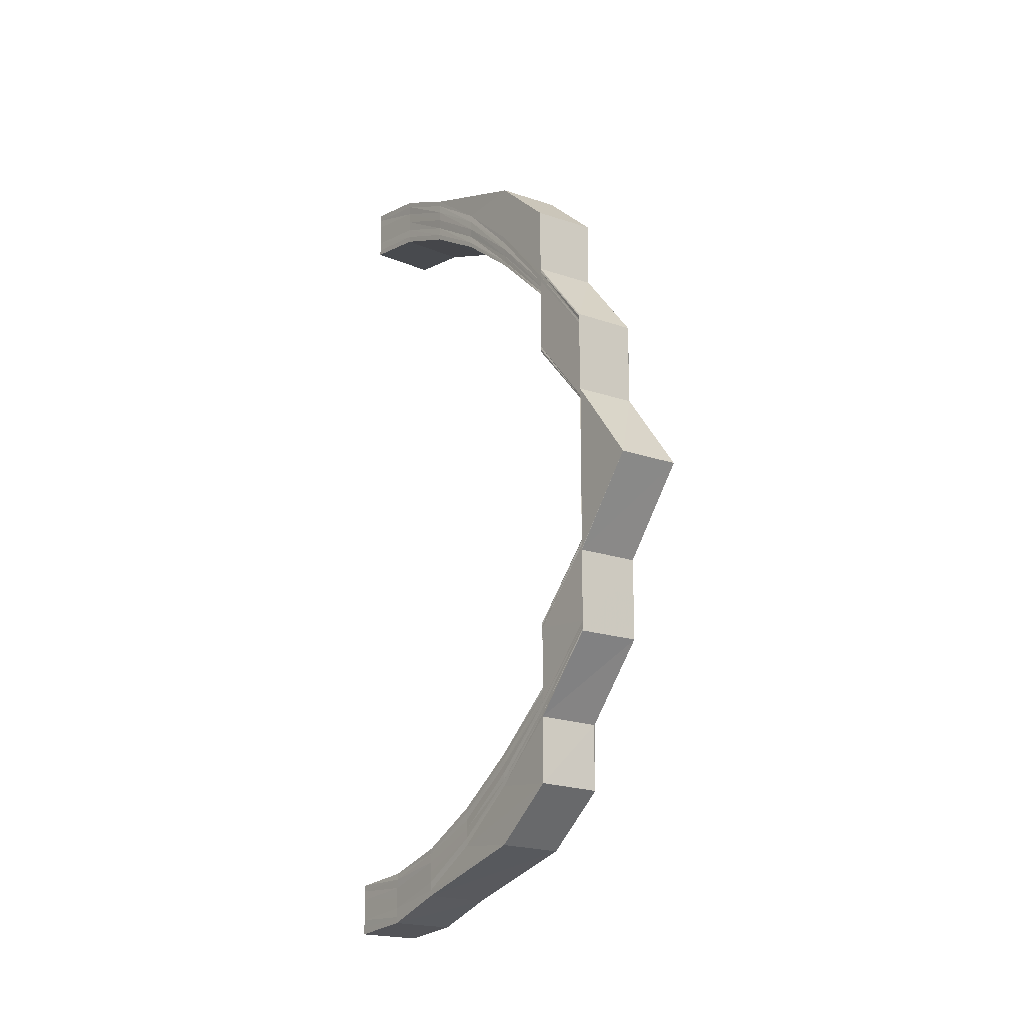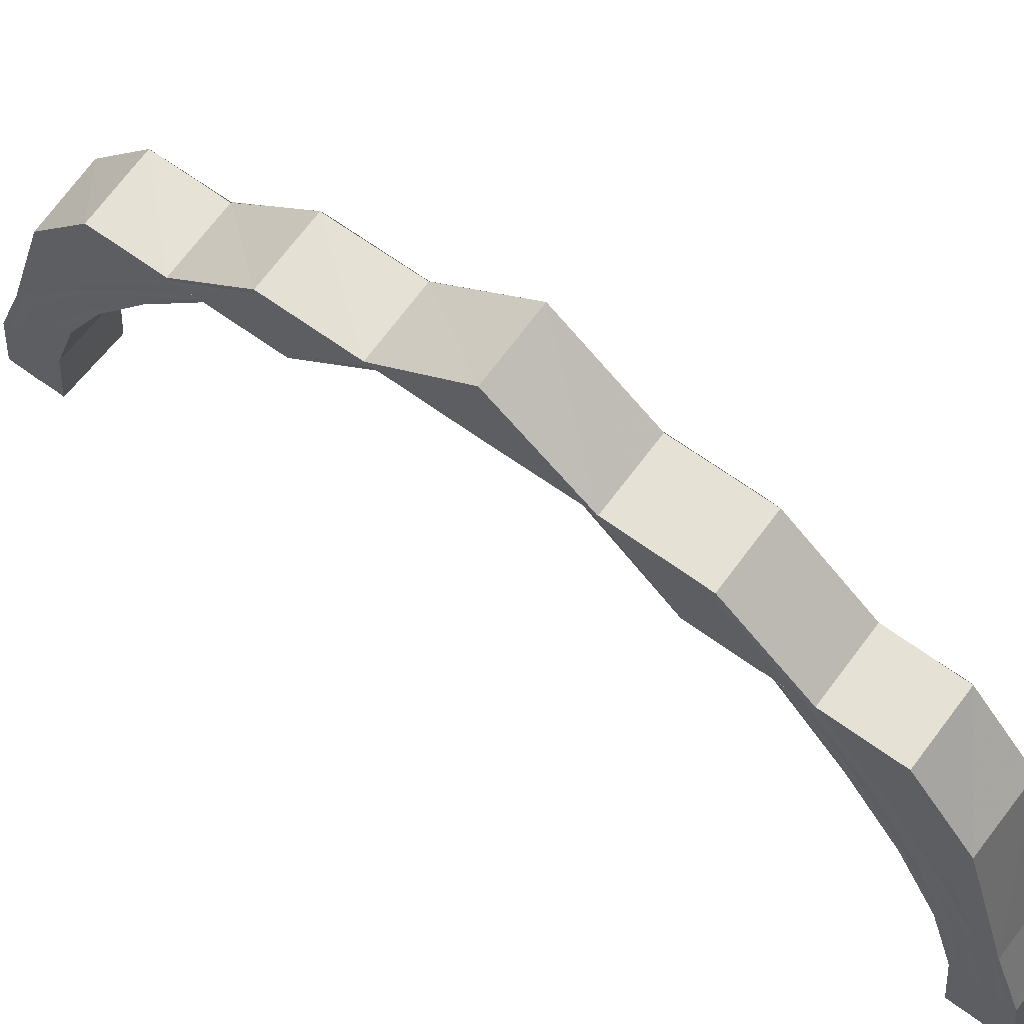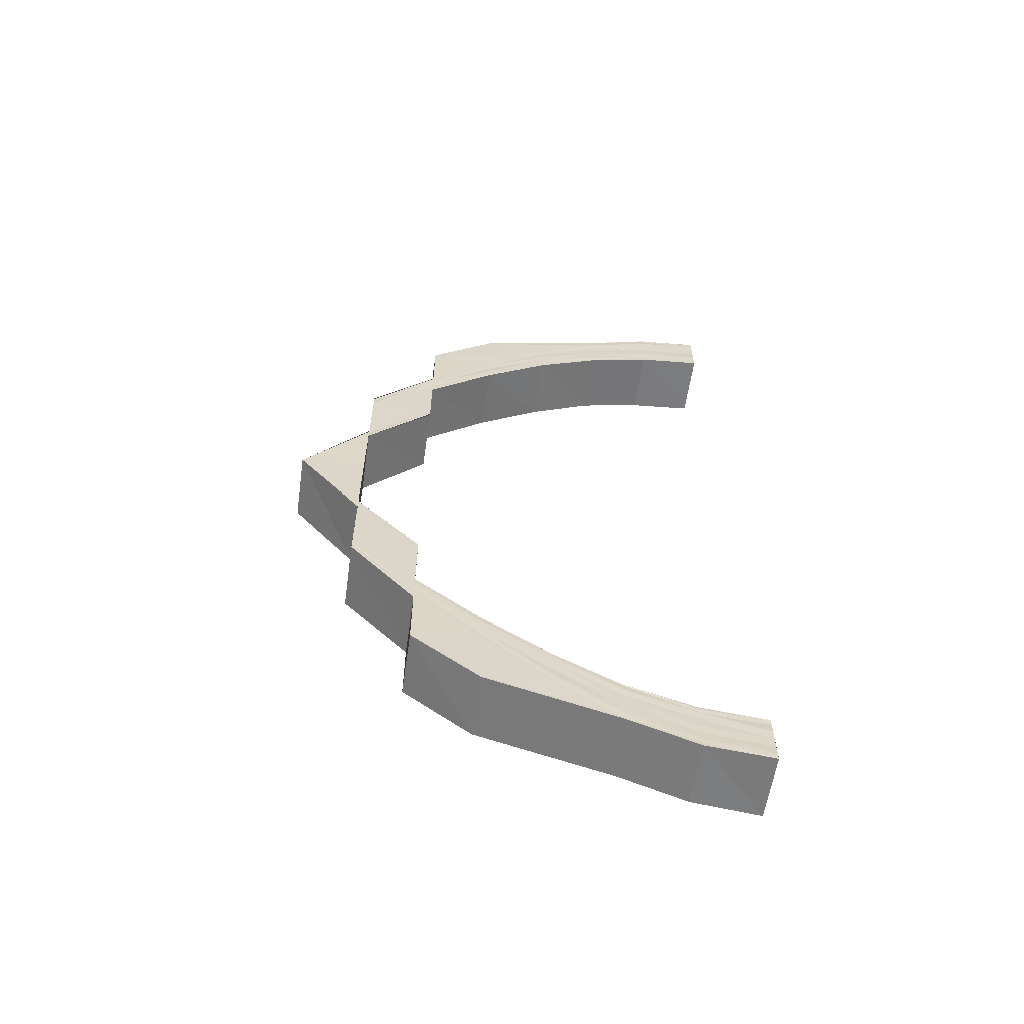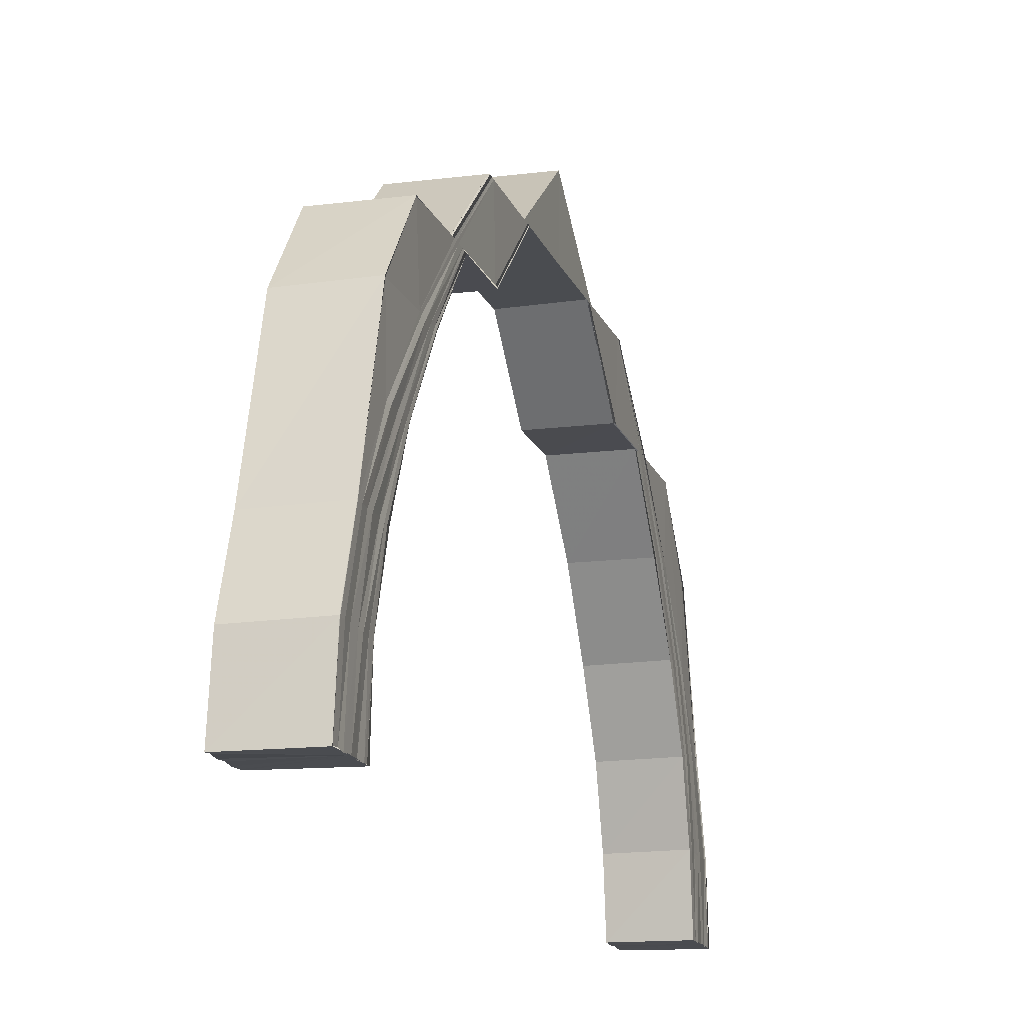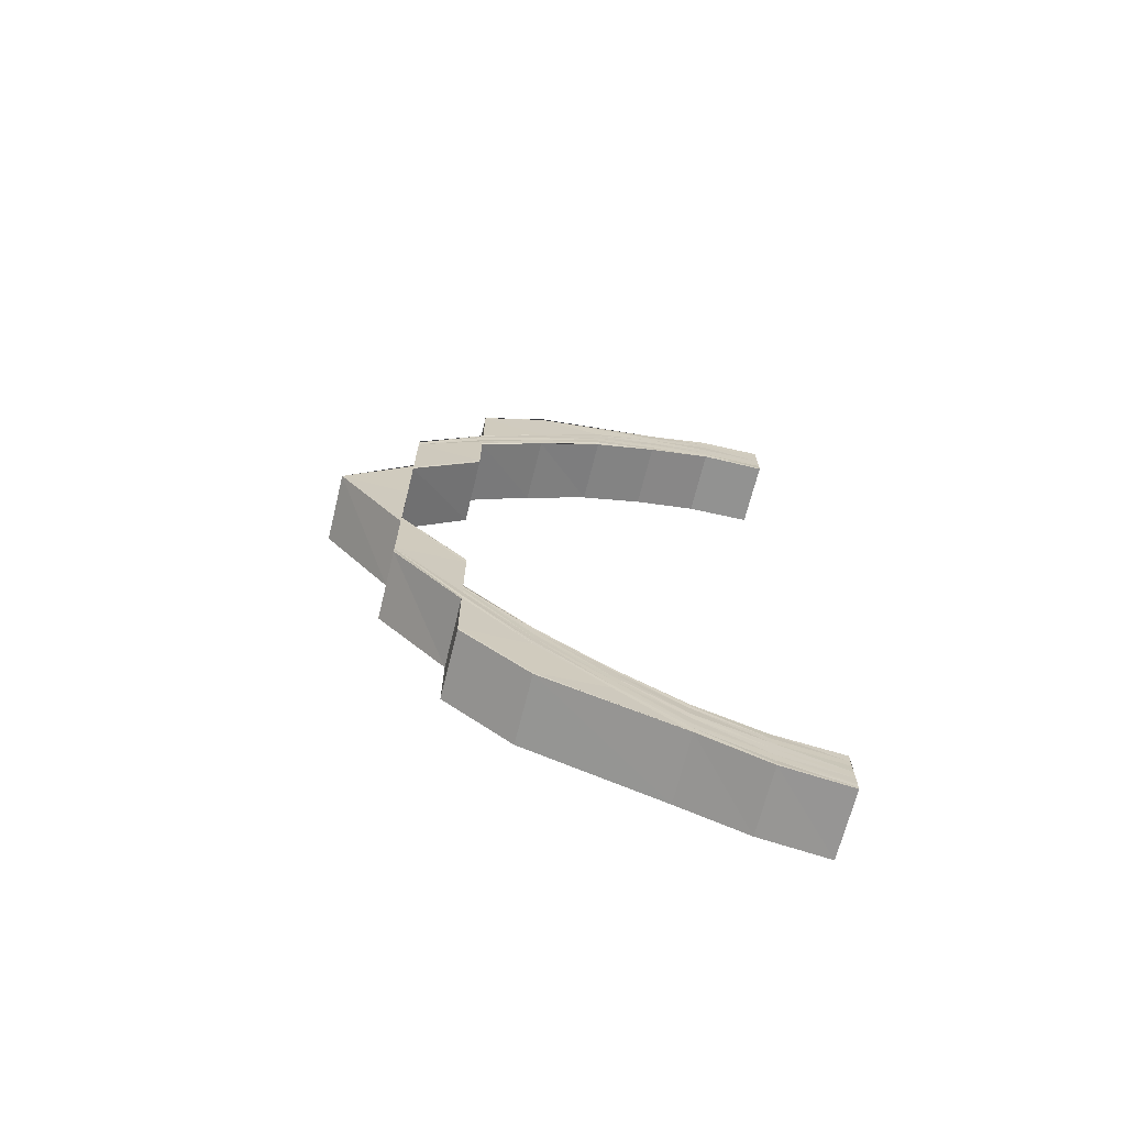
<metadata>
{"format":"obj","ext":"obj","renderer":"f3d","projection":"perspective","resolution":1024,"background":"white","views":[{"elev":-17.0,"azim":143.9,"up":"+Z"},{"elev":65.4,"azim":126.1,"up":"+Y"},{"elev":-60.5,"azim":-97.7,"up":"+Z"},{"elev":-14.8,"azim":-164.5,"up":"+Y"},{"elev":-69.5,"azim":-104.4,"up":"+Z"}]}
</metadata>
<code>
o 26637
v 2201 1856 7.988
v 2201 1856 7.989
v 2201 1856 7.988
v 2201 1856 7.993
v 2201 1856 7.99
v 2201 1856 7.999
v 2201 1856 7.993
v 2201 1856 8.008
v 2201 1856 8
v 2201 1856 7.991
v 2201 1856 7.989
v 2201 1856 7.994
v 2201 1856 8
v 2201 1856 7.989
v 2201 1856 7.991
v 2201 1856 7.988
v 2201 1856 7.99
v 2201 1856 7.993
v 2201 1856 8
v 2201 1856 8.008
v 2201 1856 7.992
v 2201 1856 7.991
v 2201 1856 7.992
v 2201 1856 7.996
v 2201 1856 7.994
v 2201 1856 7.992
v 2201 1856 7.994
v 2201 1856 7.997
v 2201 1856 8.002
v 2201 1856 8.009
v 2201 1856 8.008
v 2201 1856 8.018
v 2201 1856 8.008
v 2201 1856 8.018
v 2201 1856 8.008
v 2201 1856 8
v 2201 1856 8.018
v 2201 1856 8.029
v 2201 1856 8.029
v 2201 1856 7.999
v 2201 1856 7.993
v 2201 1856 7.993
v 2201 1856 7.99
v 2201 1856 7.989
v 2201 1856 7.988
v 2201 1856 8.042
v 2201 1856 8.029
v 2201 1856 8.042
v 2201 1856 8.055
v 2201 1856 8.068
v 2201 1856 8.068
v 2201 1856 8.055
v 2201 1856 8.042
v 2201 1856 8.055
v 2201 1856 8.042
v 2201 1856 8.068
v 2201 1856 8.068
v 2201 1856 8.055
v 2201 1856 8.081
v 2201 1856 8.068
v 2201 1856 8.08
v 2201 1856 8.081
v 2201 1856 8.092
v 2201 1856 8.055
v 2201 1856 8.042
v 2201 1856 8.042
v 2201 1856 8.055
v 2201 1856 8.068
v 2201 1856 8.044
v 2201 1856 8.044
v 2201 1856 8.044
v 2201 1856 8.033
v 2201 1856 8.066
v 2201 1856 8.066
v 2201 1856 8.066
v 2201 1856 8.077
v 2201 1856 8.077
v 2201 1856 8.077
v 2201 1856 8.087
v 2201 1856 8.087
v 2201 1856 8.087
v 2201 1856 8.096
v 2201 1856 8.104
v 2201 1856 8.096
v 2201 1856 8.109
v 2201 1856 8.103
v 2201 1856 8.112
v 2201 1856 8.109
v 2201 1856 8.113
v 2201 1856 8.112
v 2201 1856 8.113
v 2201 1856 8.112
v 2201 1856 8.112
v 2201 1856 8.109
v 2201 1856 8.109
v 2201 1856 8.103
v 2201 1856 8.104
v 2201 1856 8.096
v 2201 1856 8.096
v 2201 1856 8.087
v 2201 1856 8.113
v 2201 1856 8.114
v 2201 1856 8.11
v 2201 1856 8.104
v 2201 1856 8.112
v 2201 1856 8.109
v 2201 1856 8.104
v 2201 1856 8.096
v 2201 1856 8.114
v 2201 1856 8.113
v 2201 1856 8.097
v 2201 1856 8.087
v 2201 1856 8.111
v 2201 1856 8.106
v 2201 1856 8.088
v 2201 1856 8.098
v 2201 1856 8.089
v 2201 1856 8.115
v 2201 1856 8.116
v 2201 1856 8.116
v 2201 1856 8.117
v 2201 1856 8.117
v 2201 1856 8.113
v 2201 1856 8.119
v 2201 1856 8.116
v 2201 1856 8.117
v 2201 1856 8.113
v 2201 1856 8.118
v 2201 1856 8.119
v 2201 1856 8.121
v 2201 1856 8.107
v 2201 1856 8.114
v 2201 1856 8.121
v 2201 1856 8.119
v 2201 1856 8.121
v 2201 1856 8.12
v 2201 1856 8.122
v 2201 1856 8.121
v 2201 1856 8.12
v 2201 1856 8.121
v 2201 1856 8.116
v 2201 1856 8.121
v 2201 1856 8.12
v 2201 1856 8.116
v 2201 1856 8.116
v 2201 1856 8.117
v 2201 1856 8.116
v 2201 1856 8.111
v 2201 1856 8.11
v 2201 1856 8.102
v 2201 1856 8.102
v 2201 1856 8.109
v 2201 1856 8.11
v 2201 1856 8.101
v 2201 1856 8.102
v 2201 1856 8.108
v 2201 1856 8.1
v 2201 1856 8.099
v 2201 1856 8.09
v 2201 1856 8.091
v 2201 1856 8.079
v 2201 1856 8.078
v 2201 1856 8.067
v 2201 1856 8.067
v 2201 1856 8.078
v 2201 1856 8.077
v 2201 1856 8.066
v 2201 1856 8.08
v 2201 1856 8.091
v 2201 1856 8.08
v 2201 1856 8.092
v 2201 1856 8.102
v 2201 1856 8.092
v 2201 1856 8.092
v 2201 1856 8.08
v 2201 1856 8.08
v 2201 1856 8.092
v 2201 1856 8.102
v 2201 1856 8.11
v 2201 1856 8.111
v 2201 1856 8.102
v 2201 1856 8.109
v 2201 1856 8.116
v 2201 1856 8.117
v 2201 1856 8.111
v 2201 1856 8.11
v 2201 1856 8.102
v 2201 1856 8.117
v 2201 1856 8.12
v 2201 1856 8.121
v 2201 1856 8.121
v 2201 1856 8.122
v 2201 1856 8.121
v 2201 1856 8.119
v 2201 1856 8.119
v 2201 1856 8.116
v 2201 1856 8.118
v 2201 1856 8.116
v 2201 1856 8.116
v 2201 1856 8.114
v 2201 1856 8.115
v 2201 1856 8.114
v 2201 1856 8.113
v 2201 1856 8.108
v 2201 1856 8.101
v 2201 1856 8.092
v 2201 1856 8.092
v 2201 1856 8.081
v 2201 1856 8.113
v 2201 1856 8.113
v 2201 1856 8.111
v 2201 1856 8.112
v 2201 1856 8.113
v 2201 1856 8.11
v 2201 1856 8.107
v 2201 1856 8.112
v 2201 1856 8.106
v 2201 1856 8.1
v 2201 1856 8.099
v 2201 1856 8.104
v 2201 1856 8.098
v 2201 1856 8.091
v 2201 1856 8.08
v 2201 1856 8.08
v 2201 1856 8.091
v 2201 1856 8.08
v 2201 1856 8.09
v 2201 1856 8.079
v 2201 1856 8.089
v 2201 1856 8.078
v 2201 1856 8.067
v 2201 1856 8.067
v 2201 1856 8.078
v 2201 1856 8.067
v 2201 1856 8.077
v 2201 1856 8.066
v 2201 1856 8.097
v 2201 1856 8.088
v 2201 1856 8.096
v 2201 1856 8.087
v 2201 1856 8.087
v 2201 1856 8.096
v 2201 1856 8.103
v 2201 1856 8.104
v 2201 1856 8.109
v 2201 1856 8.109
v 2201 1856 7.995
v 2201 1856 7.994
v 2201 1856 7.996
v 2201 1856 7.997
v 2201 1856 7.996
v 2201 1856 7.996
v 2201 1856 7.998
v 2201 1856 7.996
v 2201 1856 7.999
v 2201 1856 8.003
v 2201 1856 8
v 2201 1856 8.001
v 2201 1856 7.998
v 2201 1856 7.998
v 2201 1856 7.997
v 2201 1856 8.001
v 2201 1856 8.001
v 2201 1856 8.006
v 2201 1856 8.007
v 2201 1856 8.006
v 2201 1856 8.006
v 2201 1856 8.014
v 2201 1856 8.014
v 2201 1856 8.022
v 2201 1856 8.023
v 2201 1856 8.013
v 2201 1856 8.014
v 2201 1856 8.022
v 2201 1856 8.022
v 2201 1856 8.021
v 2201 1856 8.012
v 2201 1856 8.004
v 2201 1856 8.011
v 2201 1856 8.02
v 2201 1856 8.031
v 2201 1856 8.032
v 2201 1856 8.043
v 2201 1856 8.043
v 2201 1856 8.032
v 2201 1856 8.043
v 2201 1856 8.033
v 2201 1856 8.044
v 2201 1856 8.033
v 2201 1856 8.03
v 2201 1856 8.023
v 2201 1856 8.033
v 2201 1856 8.033
v 2201 1856 8.044
v 2201 1856 8.019
v 2201 1856 8.03
v 2201 1856 8.019
v 2201 1856 8.01
v 2201 1856 8.018
v 2201 1856 8.029
v 2201 1856 8.018
v 2201 1856 8.029
v 2201 1856 7.996
v 2201 1856 7.998
v 2201 1856 7.997
v 2201 1856 8.001
v 2201 1856 7.998
v 2201 1856 8.006
v 2201 1856 8.001
v 2201 1856 8.014
v 2201 1856 8.007
v 2201 1856 8.022
v 2201 1856 8.014
v 2201 1856 7.998
v 2201 1856 7.996
v 2201 1856 7.997
v 2201 1856 7.998
v 2201 1856 8.001
v 2201 1856 7.996
v 2201 1856 8.001
v 2201 1856 8.007
v 2201 1856 7.997
v 2201 1856 7.994
v 2201 1856 7.995
v 2201 1856 8
v 2201 1856 7.992
v 2201 1856 7.996
v 2201 1856 7.996
v 2201 1856 7.994
v 2201 1856 7.992
v 2201 1856 7.991
v 2201 1856 7.989
v 2201 1856 7.988
v 2201 1856 7.988
v 2201 1856 7.994
v 2201 1856 7.991
v 2201 1856 7.999
v 2201 1856 7.992
v 2201 1856 7.989
v 2201 1856 7.997
v 2201 1856 8.006
v 2201 1856 7.991
v 2201 1856 7.988
v 2201 1856 7.996
v 2201 1856 8.004
v 2201 1856 8.003
v 2201 1856 7.99
v 2201 1856 7.988
v 2201 1856 7.994
v 2201 1856 8.002
v 2201 1856 7.989
v 2201 1856 7.988
v 2201 1856 7.993
v 2201 1856 7.993
v 2201 1856 8
v 2201 1856 8
v 2201 1856 7.999
v 2201 1856 8.008
v 2201 1856 8.008
v 2201 1856 8.009
v 2201 1856 8.019
v 2201 1856 8.01
v 2201 1856 8.019
v 2201 1856 8.03
v 2201 1856 8.03
v 2201 1856 8.018
v 2201 1856 8.031
v 2201 1856 8.029
v 2201 1856 8.029
v 2201 1856 8.018
v 2201 1856 8.02
v 2201 1856 8.032
v 2201 1856 8.043
v 2201 1856 8.043
v 2201 1856 8.032
v 2201 1856 8.044
v 2201 1856 8.033
v 2201 1856 8.033
v 2201 1856 8.044
v 2201 1856 8.011
v 2201 1856 8.021
v 2201 1856 8.012
v 2201 1856 8.022
v 2201 1856 8.013
v 2201 1856 8.022
v 2201 1856 8.014
v 2201 1856 8.014
v 2201 1856 8.023
v 2201 1856 8.006
f 1 2 3
f 2 4 5
f 4 6 7
f 6 8 9
f 5 10 11
f 7 12 10
f 9 13 12
f 14 10 15
f 16 17 14
f 17 18 10
f 18 19 12
f 19 20 13
f 10 12 21
f 10 21 22
f 15 21 23
f 12 24 21
f 12 13 24
f 21 24 25
f 21 25 26
f 23 25 27
f 24 28 25
f 13 29 24
f 24 29 28
f 13 30 29
f 31 30 13
f 20 32 30
f 33 34 31
f 33 35 36
f 34 37 35
f 38 39 37
f 40 36 41
f 42 41 43
f 44 43 45
f 38 46 47
f 46 48 47
f 46 49 48
f 50 51 49
f 52 50 49
f 52 49 53
f 49 54 55
f 56 57 54
f 49 56 58
f 56 59 60
f 59 61 60
f 62 63 61
f 58 64 65
f 66 67 65
f 67 68 64
f 69 64 70
f 69 71 72
f 64 52 70
f 64 73 52
f 73 74 52
f 75 76 74
f 77 78 74
f 77 79 78
f 79 80 78
f 81 82 80
f 82 83 84
f 83 85 86
f 85 87 88
f 87 89 90
f 89 91 92
f 93 92 94
f 95 94 96
f 97 96 98
f 99 98 100
f 101 102 93
f 103 101 95
f 104 103 97
f 101 105 106
f 103 106 107
f 104 107 108
f 109 110 105
f 111 104 99
f 111 108 112
f 113 103 104
f 114 104 111
f 114 113 104
f 115 111 79
f 116 111 115
f 116 114 111
f 117 116 115
f 113 118 103
f 118 101 103
f 118 119 101
f 120 109 101
f 121 120 118
f 120 109 122
f 121 120 122
f 109 89 122
f 89 123 122
f 124 121 122
f 124 121 125
f 125 118 113
f 125 126 118
f 127 125 113
f 127 113 114
f 128 125 127
f 128 129 125
f 130 124 128
f 130 124 122
f 131 127 114
f 131 114 116
f 132 128 127
f 132 127 131
f 133 130 122
f 134 128 132
f 133 130 134
f 134 135 128
f 136 133 134
f 137 133 122
f 137 138 139
f 140 139 141
f 142 137 143
f 143 134 144
f 144 134 132
f 145 136 144
f 146 142 147
f 148 146 149
f 150 148 151
f 147 144 152
f 153 145 152
f 149 152 154
f 155 153 154
f 152 144 156
f 144 132 156
f 156 132 131
f 152 156 157
f 154 152 157
f 156 131 158
f 157 156 158
f 158 131 116
f 158 116 117
f 159 158 117
f 157 158 159
f 154 157 160
f 160 157 159
f 160 159 161
f 161 159 162
f 161 162 163
f 163 162 164
f 162 165 164
f 164 165 73
f 165 166 167
f 168 160 161
f 169 160 168
f 169 154 160
f 151 154 169
f 170 169 168
f 171 169 170
f 172 151 171
f 173 172 171
f 173 174 175
f 176 177 170
f 178 179 172
f 179 180 181
f 182 179 178
f 183 184 180
f 179 183 185
f 185 186 187
f 188 141 186
f 183 189 188
f 189 190 184
f 191 192 190
f 189 191 140
f 193 191 189
f 194 193 189
f 194 189 183
f 195 193 194
f 196 194 183
f 196 183 179
f 197 195 194
f 197 194 196
f 122 195 197
f 182 196 179
f 198 122 197
f 199 122 198
f 200 197 196
f 200 196 182
f 198 197 200
f 201 199 198
f 202 199 201
f 203 198 200
f 201 198 203
f 204 200 182
f 203 200 204
f 204 182 205
f 205 182 178
f 205 178 206
f 206 207 208
f 209 202 201
f 210 202 209
f 209 201 211
f 211 201 203
f 212 210 209
f 213 210 212
f 214 209 211
f 212 209 214
f 211 203 215
f 215 203 204
f 216 123 212
f 217 211 215
f 214 211 217
f 215 204 218
f 218 204 205
f 217 215 219
f 219 215 218
f 220 214 217
f 221 217 219
f 220 217 221
f 218 205 222
f 222 205 206
f 222 206 223
f 223 206 59
f 224 222 223
f 225 218 222
f 225 222 224
f 219 218 225
f 226 225 224
f 227 219 225
f 227 225 226
f 221 219 227
f 228 227 226
f 229 221 227
f 229 227 228
f 230 229 228
f 230 228 231
f 232 230 231
f 233 230 232
f 234 233 232
f 235 233 234
f 236 235 234
f 78 235 236
f 237 221 229
f 238 237 229
f 237 220 221
f 239 237 238
f 240 239 238
f 84 239 240
f 241 242 240
f 242 243 239
f 239 244 237
f 244 220 237
f 86 244 239
f 243 245 244
f 244 246 220
f 245 216 246
f 88 246 244
f 246 214 220
f 246 212 214
f 90 212 246
f 25 247 248
f 25 28 247
f 27 247 249
f 249 250 251
f 247 250 252
f 250 253 254
f 28 255 247
f 247 255 250
f 28 256 255
f 29 256 28
f 255 257 250
f 257 258 253
f 250 257 259
f 259 260 261
f 262 263 260
f 264 265 263
f 257 266 262
f 266 267 258
f 268 269 265
f 270 271 269
f 266 272 264
f 272 273 267
f 272 274 268
f 274 275 273
f 276 274 272
f 277 272 266
f 277 276 272
f 278 277 266
f 278 266 257
f 255 278 257
f 256 278 255
f 279 277 278
f 256 279 278
f 280 276 277
f 279 280 277
f 280 281 276
f 281 282 276
f 281 283 282
f 283 284 282
f 282 284 285
f 284 286 285
f 285 286 287
f 286 288 289
f 290 281 280
f 270 287 291
f 287 292 291
f 293 294 292
f 295 290 280
f 296 290 295
f 295 280 279
f 297 296 295
f 47 296 297
f 298 295 279
f 297 295 298
f 298 279 256
f 29 298 256
f 30 298 29
f 30 297 298
f 299 297 30
f 32 300 297
f 301 302 299
f 303 304 305
f 304 306 307
f 306 308 309
f 308 310 311
f 310 312 313
f 307 314 315
f 316 317 315
f 317 318 314
f 315 314 319
f 309 320 314
f 318 321 320
f 314 322 319
f 314 320 322
f 319 322 323
f 322 324 323
f 320 325 322
f 322 325 324
f 323 324 326
f 327 316 326
f 328 327 326
f 329 328 326
f 330 329 326
f 331 330 326
f 332 331 326
f 333 332 326
f 334 333 326
f 324 335 326
f 326 335 336
f 324 337 335
f 325 337 324
f 335 338 336
f 336 338 339
f 337 340 335
f 335 340 338
f 325 341 337
f 338 342 339
f 339 342 343
f 340 344 338
f 338 344 342
f 337 345 340
f 341 345 337
f 340 346 344
f 345 346 340
f 342 347 343
f 343 347 348
f 344 349 342
f 342 349 347
f 346 350 344
f 344 350 349
f 347 351 352
f 349 353 347
f 347 353 44
f 353 354 351
f 349 355 353
f 350 355 349
f 355 356 353
f 353 356 42
f 356 357 354
f 358 359 357
f 356 358 40
f 360 358 356
f 355 360 356
f 360 361 358
f 362 360 355
f 350 362 355
f 363 361 360
f 362 363 360
f 363 364 361
f 364 365 361
f 361 365 366
f 367 364 363
f 365 368 366
f 366 368 34
f 368 369 370
f 371 363 362
f 371 367 363
f 372 367 371
f 372 373 367
f 374 373 372
f 375 374 372
f 376 374 375
f 377 376 375
f 378 379 377
f 380 371 362
f 380 362 350
f 381 371 380
f 346 380 350
f 382 381 380
f 382 380 346
f 383 381 382
f 345 382 346
f 384 383 382
f 384 382 345
f 385 383 384
f 341 384 345
f 386 385 384
f 386 384 341
f 291 385 386
f 387 388 386
f 389 386 341
f 321 387 389
f 313 386 389
f 389 341 325
f 320 389 325
f 311 389 320

</code>
